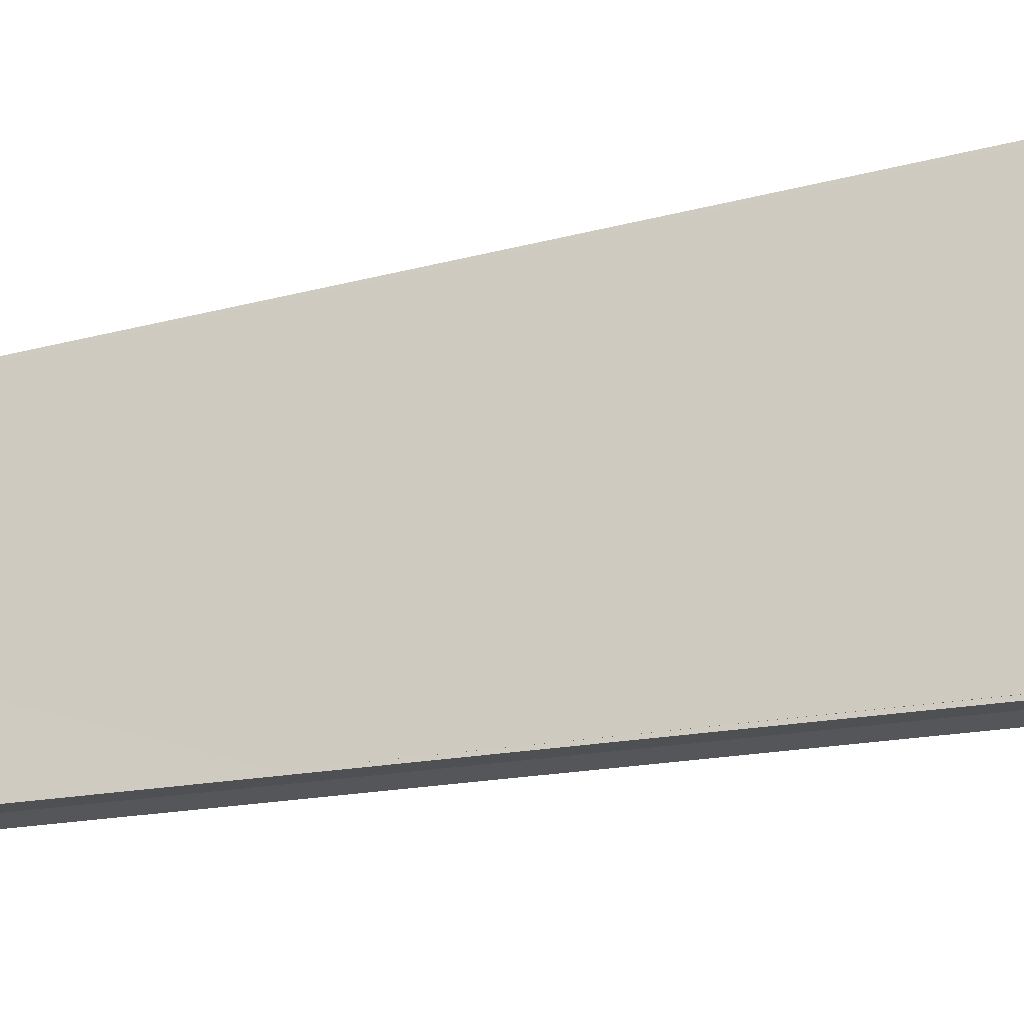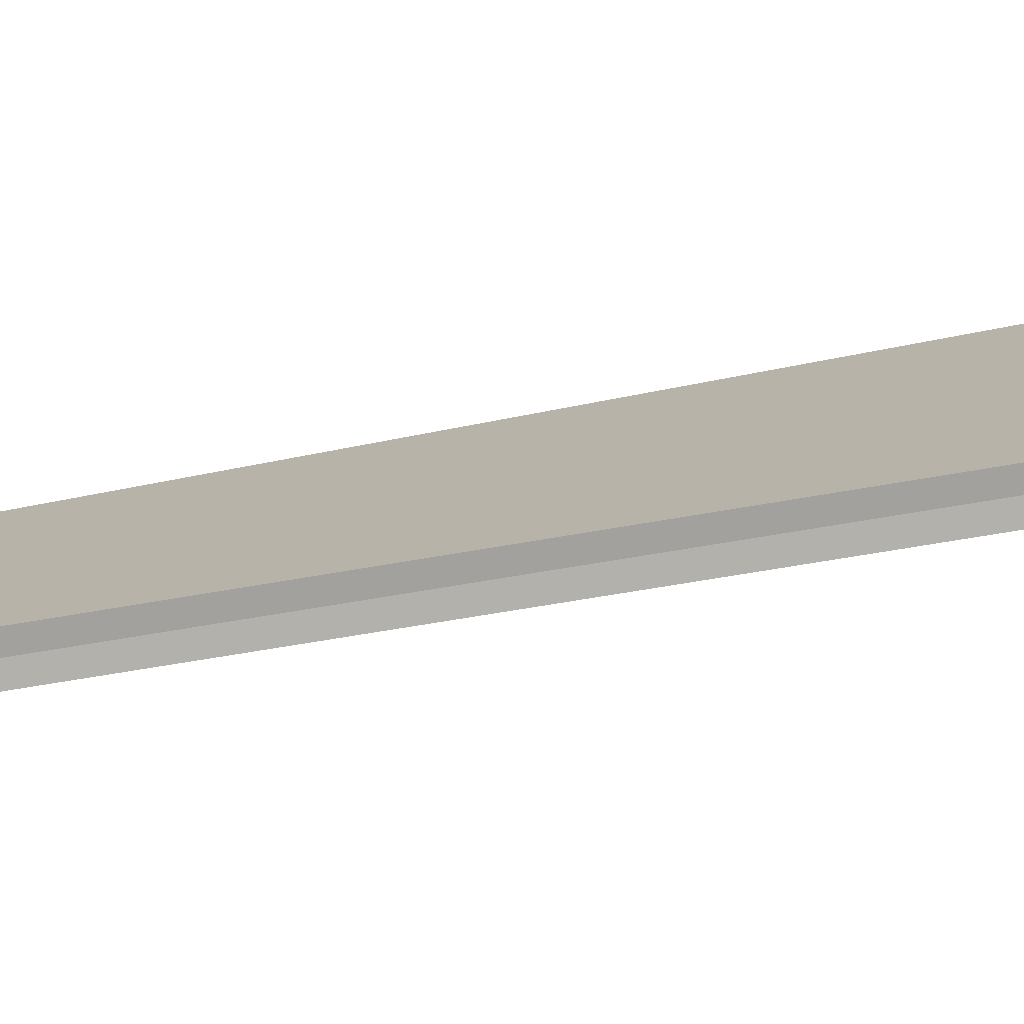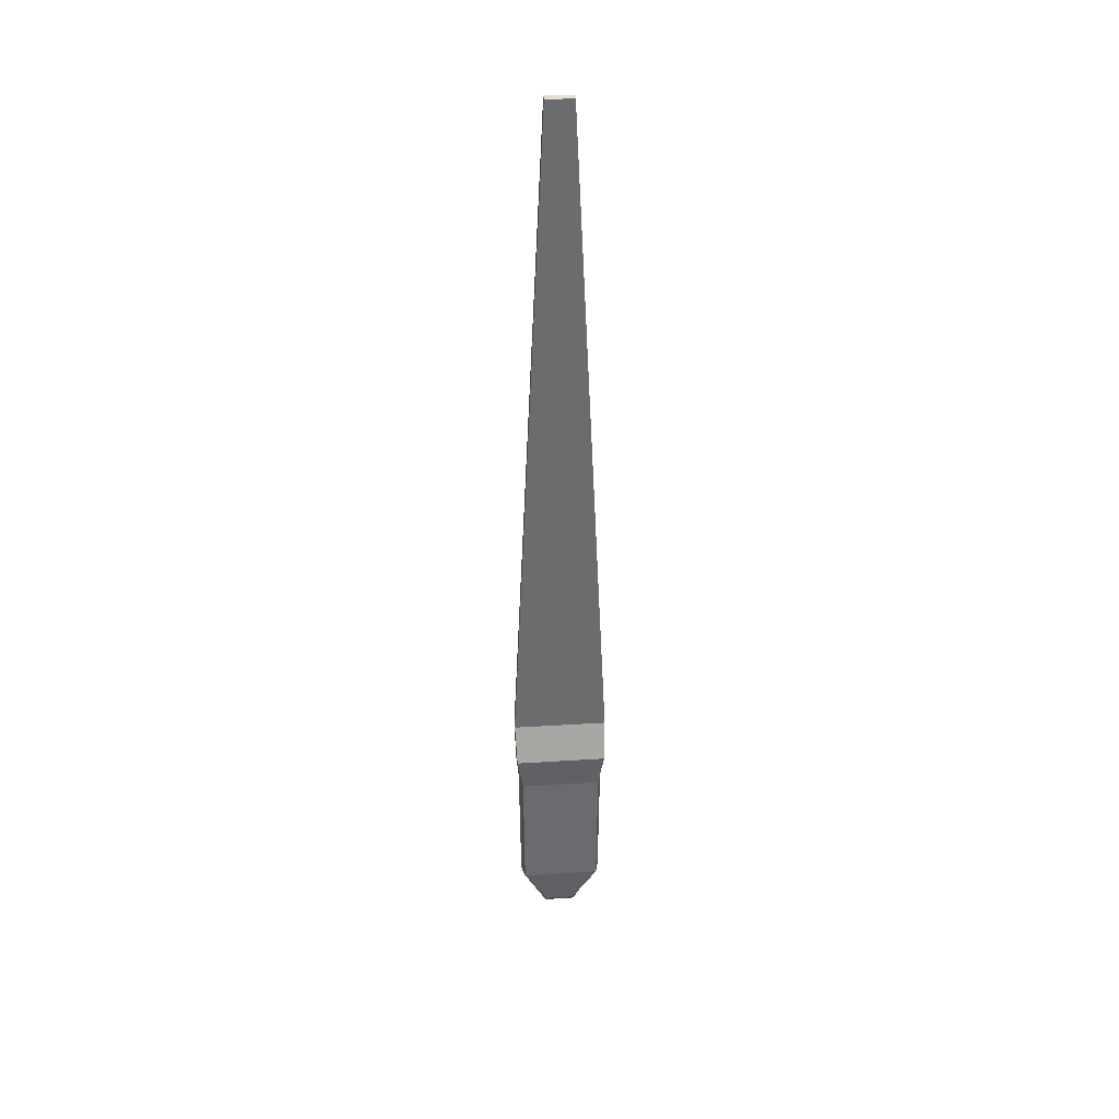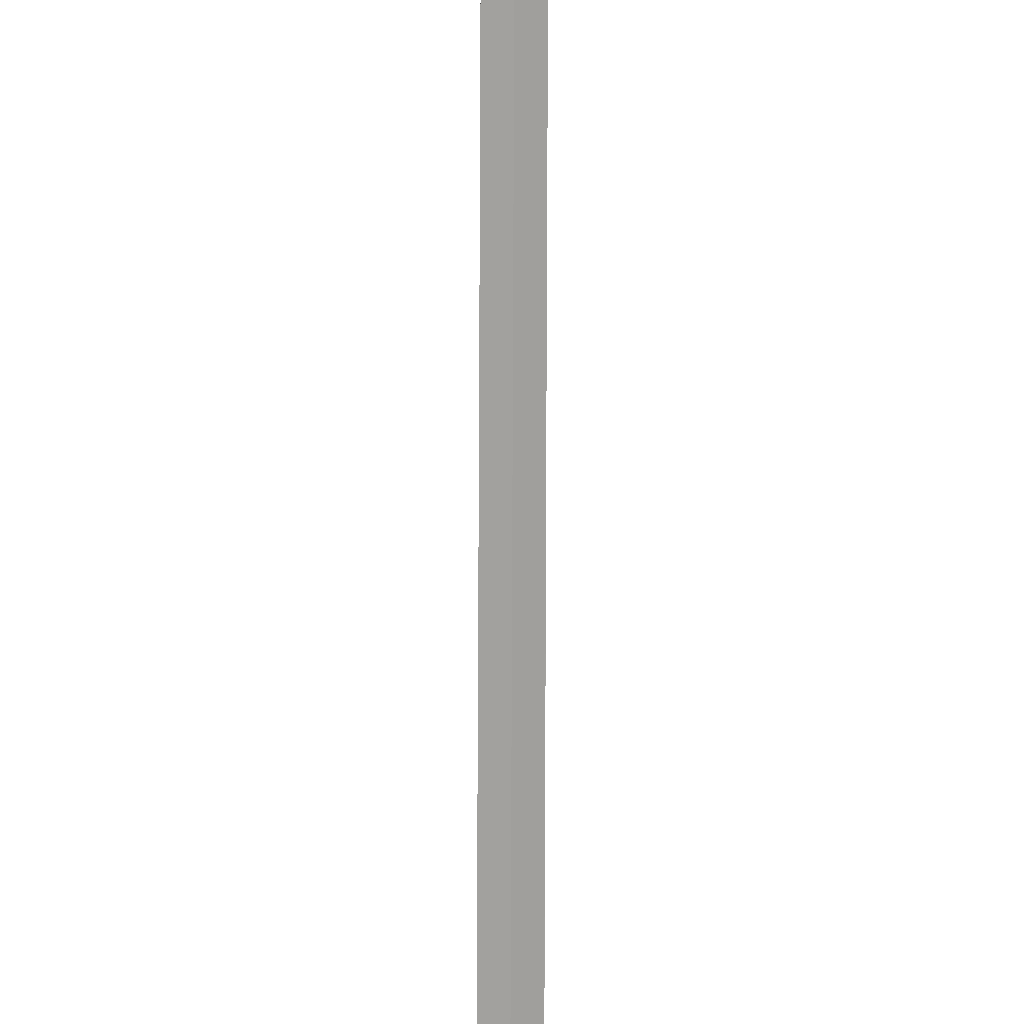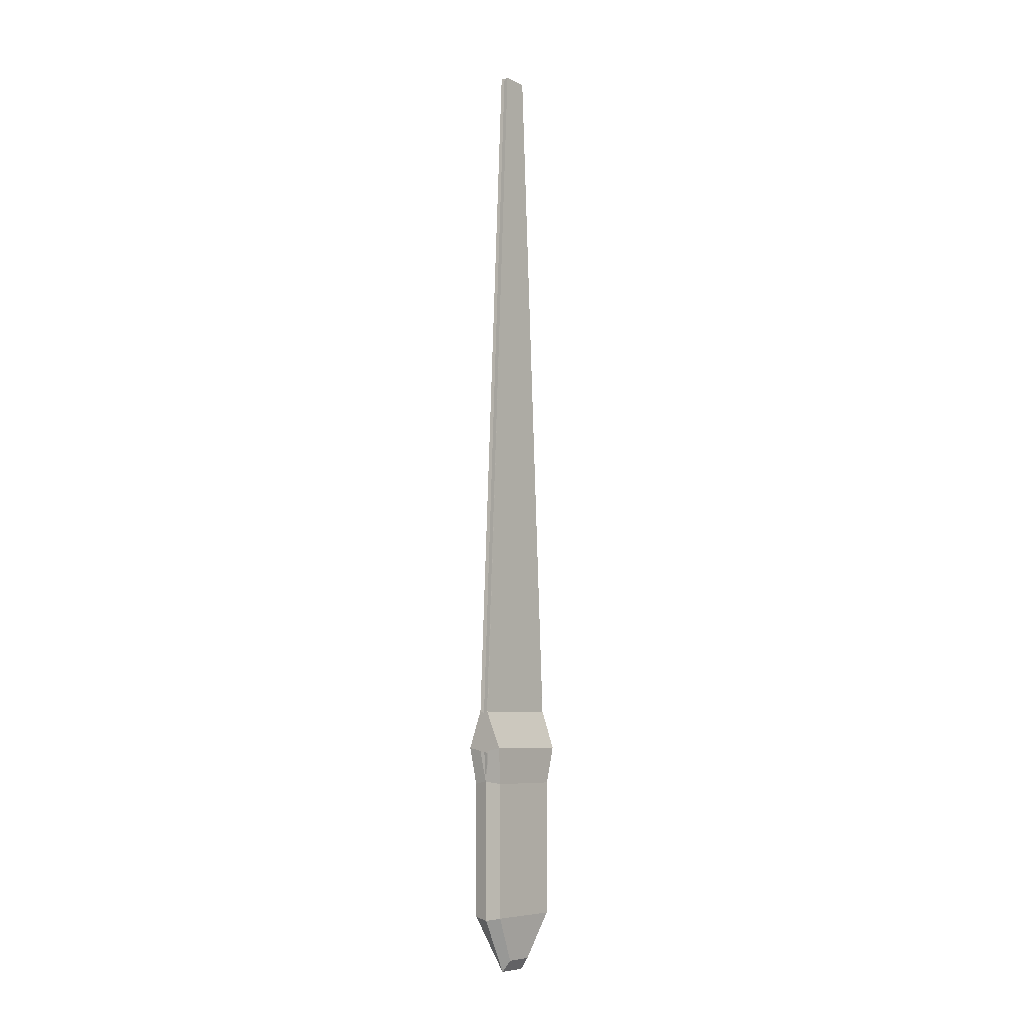
<metadata>
{"format":"obj","ext":"obj","renderer":"f3d","projection":"perspective","resolution":1024,"background":"white","views":[{"elev":-23.2,"azim":-68.4,"up":"+Z"},{"elev":-76.4,"azim":-80.0,"up":"+Z"},{"elev":36.8,"azim":-94.7,"up":"+Y"},{"elev":-69.0,"azim":179.8,"up":"+Z"},{"elev":-7.2,"azim":38.3,"up":"+Y"}]}
</metadata>
<code>
o Cube
v -0.1141 0.6956 -0.3434
v -0.1132 -0.6742 -0.3377
v -0.1141 0.6956 0.3434
v -0.1132 -0.6742 0.3377
v -0.000177 1 0.4029
v -0.1454 1 0.4029
v -0.1454 1 -0.4029
v -0.000177 1 -0.4029
v -1.2e-05 1.359 0.4029
v -0.009636 1.359 0.4029
v -0.01092 1.359 -0.4029
v -1.3e-05 1.359 -0.4029
v -2e-06 8.386 0.08061
v -0.001919 8.386 0.08061
v -0.002175 8.386 -0.08061
v -3e-06 8.386 -0.08061
v 0.1141 0.6956 -0.3434
v 0.1132 -0.6742 -0.3377
v 0.1141 0.6956 0.3434
v 0.1132 -0.6742 0.3377
v -0 -0.6901 -0.3457
v -0 0.7115 0.3505
v -0 -0.6901 0.3457
v -0 0.7115 -0.3505
v 0.000177 1 0.4029
v 0.1454 1 0.4029
v 0.1454 1 -0.4029
v 0.000177 1 -0.4029
v 1.2e-05 1.359 0.4029
v 0.009636 1.359 0.4029
v 0.01092 1.359 -0.4029
v 1.3e-05 1.359 -0.4029
v 2e-06 8.386 0.08061
v 0.001919 8.386 0.08061
v 0.002175 8.386 -0.08061
v 3e-06 8.386 -0.08061
v -0.0491 -1.053 -0.1222
v -0.0491 -1.053 0.1222
v 0 -1.135 -0.1265
v 0 -1.135 0.1265
v 0.0491 -1.053 -0.1222
v 0.0491 -1.053 0.1222
v -0.1631 0.6472 -0.4095
v -0.1604 -0.742 -0.4022
v -0.1631 0.6472 0.4095
v -0.1604 -0.742 0.4022
v 0.04597 0.9731 0.4759
v -0.197 1.023 0.4681
v -0.197 1.023 -0.4682
v 0.04597 0.9731 -0.4759
v 0.04814 1.366 0.4743
v -0.04554 1.413 0.4838
v -0.04693 1.413 -0.4837
v 0.04814 1.366 -0.4743
v 0.04022 8.506 0.1353
v -0.04202 8.506 0.1354
v -0.04237 8.506 -0.1352
v 0.04022 8.506 -0.1353
v 0.1631 0.6472 -0.4095
v 0.1604 -0.742 -0.4022
v 0.1631 0.6472 0.4095
v 0.1604 -0.742 0.4022
v -0 -0.7732 -0.4364
v -0 0.6737 0.4485
v -0 -0.7732 0.4364
v -0 0.6737 -0.4485
v -0.04597 0.9731 0.4759
v 0.197 1.023 0.4681
v 0.197 1.023 -0.4682
v -0.04597 0.9731 -0.4759
v -0.04814 1.366 0.4743
v 0.04554 1.413 0.4838
v 0.04693 1.413 -0.4837
v -0.04814 1.366 -0.4743
v -0.04022 8.506 0.1353
v 0.04202 8.506 0.1354
v 0.04237 8.506 -0.1352
v -0.04022 8.506 -0.1353
v -0.09171 -1.202 -0.148
v -0.09171 -1.202 0.148
v 0 -1.323 -0.1608
v 0 -1.323 0.1608
v 0.09171 -1.202 -0.148
v 0.09171 -1.202 0.148
f 4 2 37 38
f 22 24 8 5
f 12 11 15 16
f 5 8 12 9
f 16 15 14 13
f 10 9 13 14
f 9 12 16 13
f 11 10 14 15
f 21 18 41 39
f 22 25 28 24
f 32 36 35 31
f 25 29 32 28
f 36 33 34 35
f 30 34 33 29
f 29 33 36 32
f 31 35 34 30
f 37 39 40 38
f 41 42 40 39
f 20 23 40 42
f 18 20 42 41
f 2 21 39 37
f 23 4 38 40
f 1 3 6 7
f 23 22 3 4
f 4 3 1 2
f 2 1 24 21
f 8 7 11 12
f 3 22 5 6
f 24 1 7 8
f 6 5 9 10
f 7 6 10 11
f 17 27 26 19
f 23 20 19 22
f 20 18 17 19
f 18 21 24 17
f 28 32 31 27
f 19 26 25 22
f 24 28 27 17
f 26 30 29 25
f 27 31 30 26
f 43 49 48 45
f 65 46 45 64
f 46 44 43 45
f 44 63 66 43
f 46 80 79 44
f 50 54 53 49
f 45 48 47 64
f 64 47 50 66
f 66 50 49 43
f 54 58 57 53
f 48 52 51 47
f 47 51 54 50
f 49 53 52 48
f 58 55 56 57
f 52 56 55 51
f 51 55 58 54
f 53 57 56 52
f 59 61 68 69
f 65 64 61 62
f 62 61 59 60
f 60 59 66 63
f 63 81 83 60
f 70 69 73 74
f 61 64 67 68
f 64 66 70 67
f 66 59 69 70
f 74 73 77 78
f 68 67 71 72
f 67 70 74 71
f 69 68 72 73
f 78 77 76 75
f 72 71 75 76
f 71 74 78 75
f 73 72 76 77
f 79 80 82 81
f 83 81 82 84
f 62 84 82 65
f 60 83 84 62
f 44 79 81 63
f 65 82 80 46

</code>
